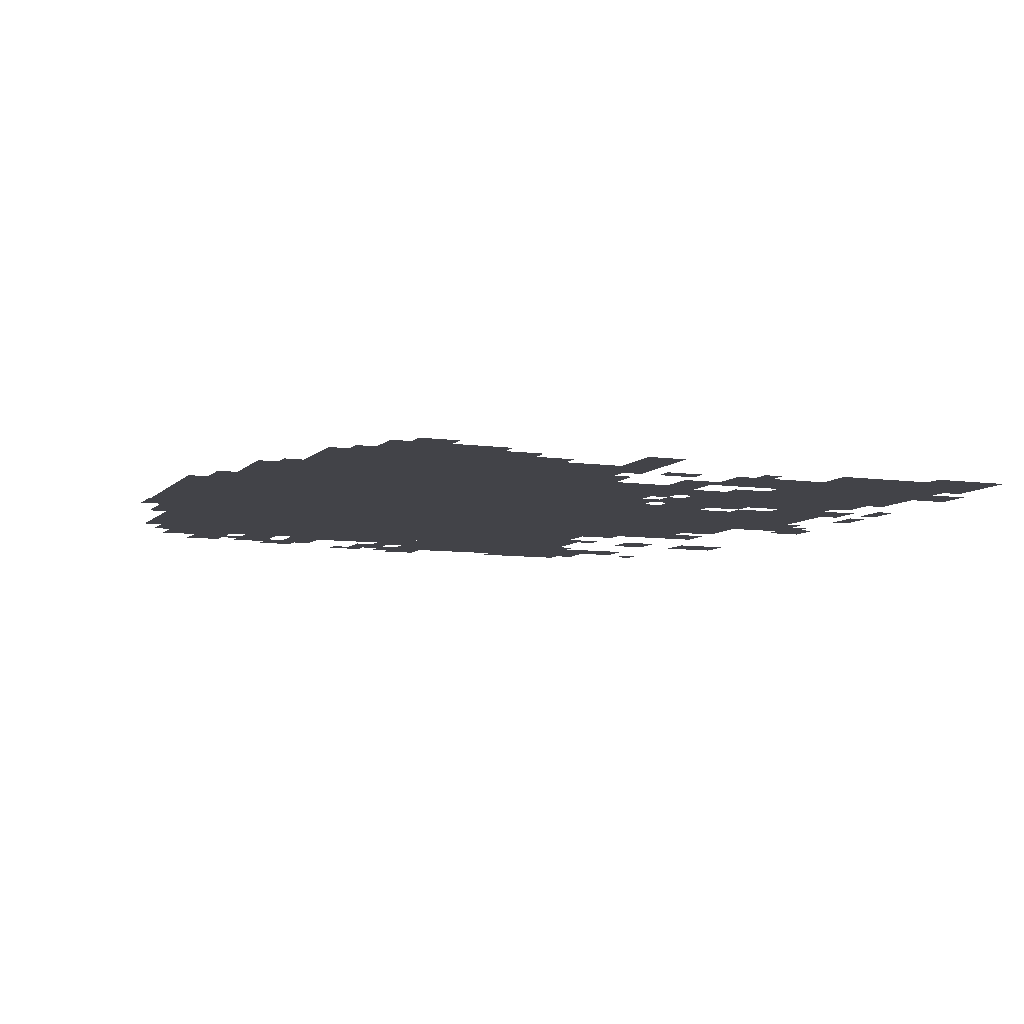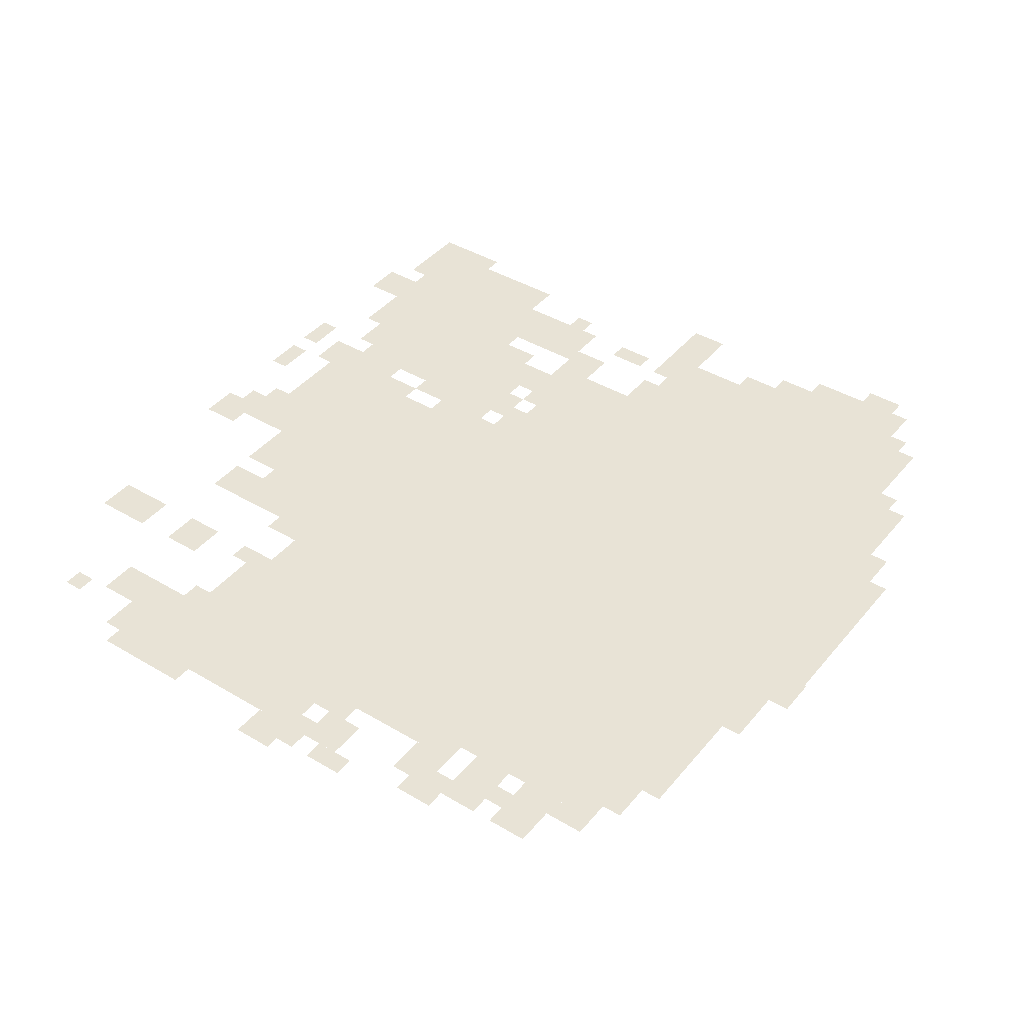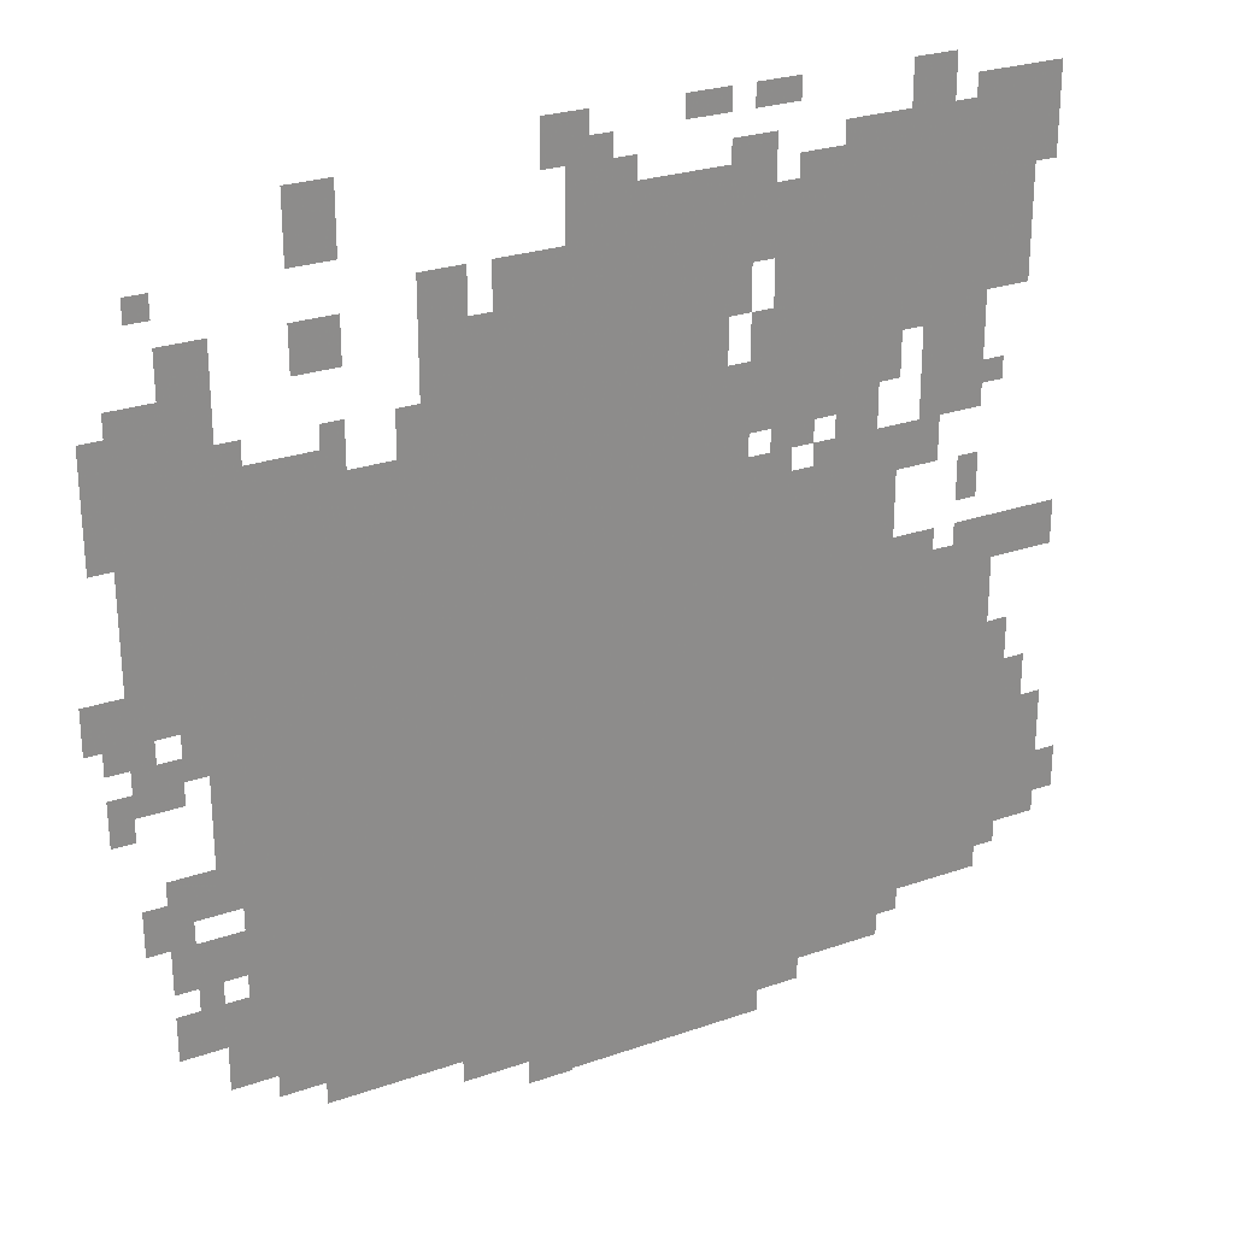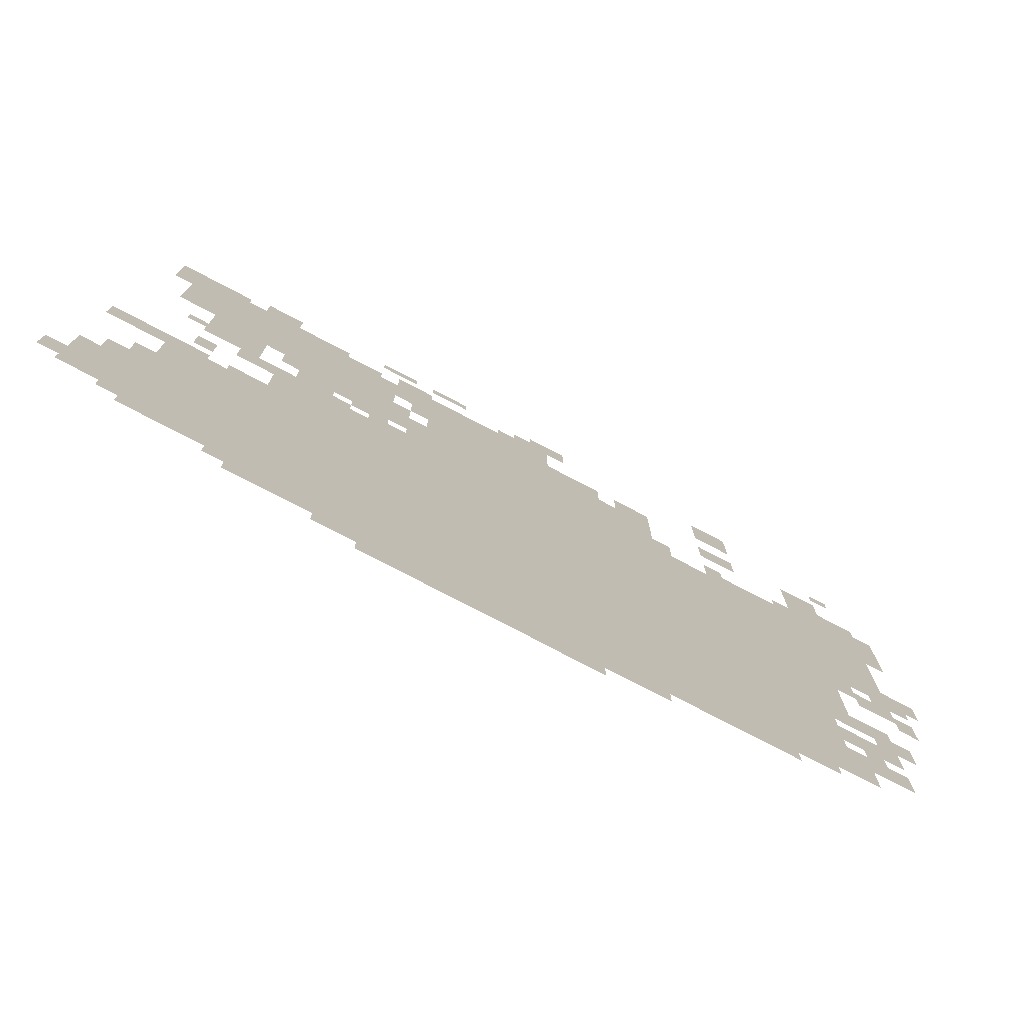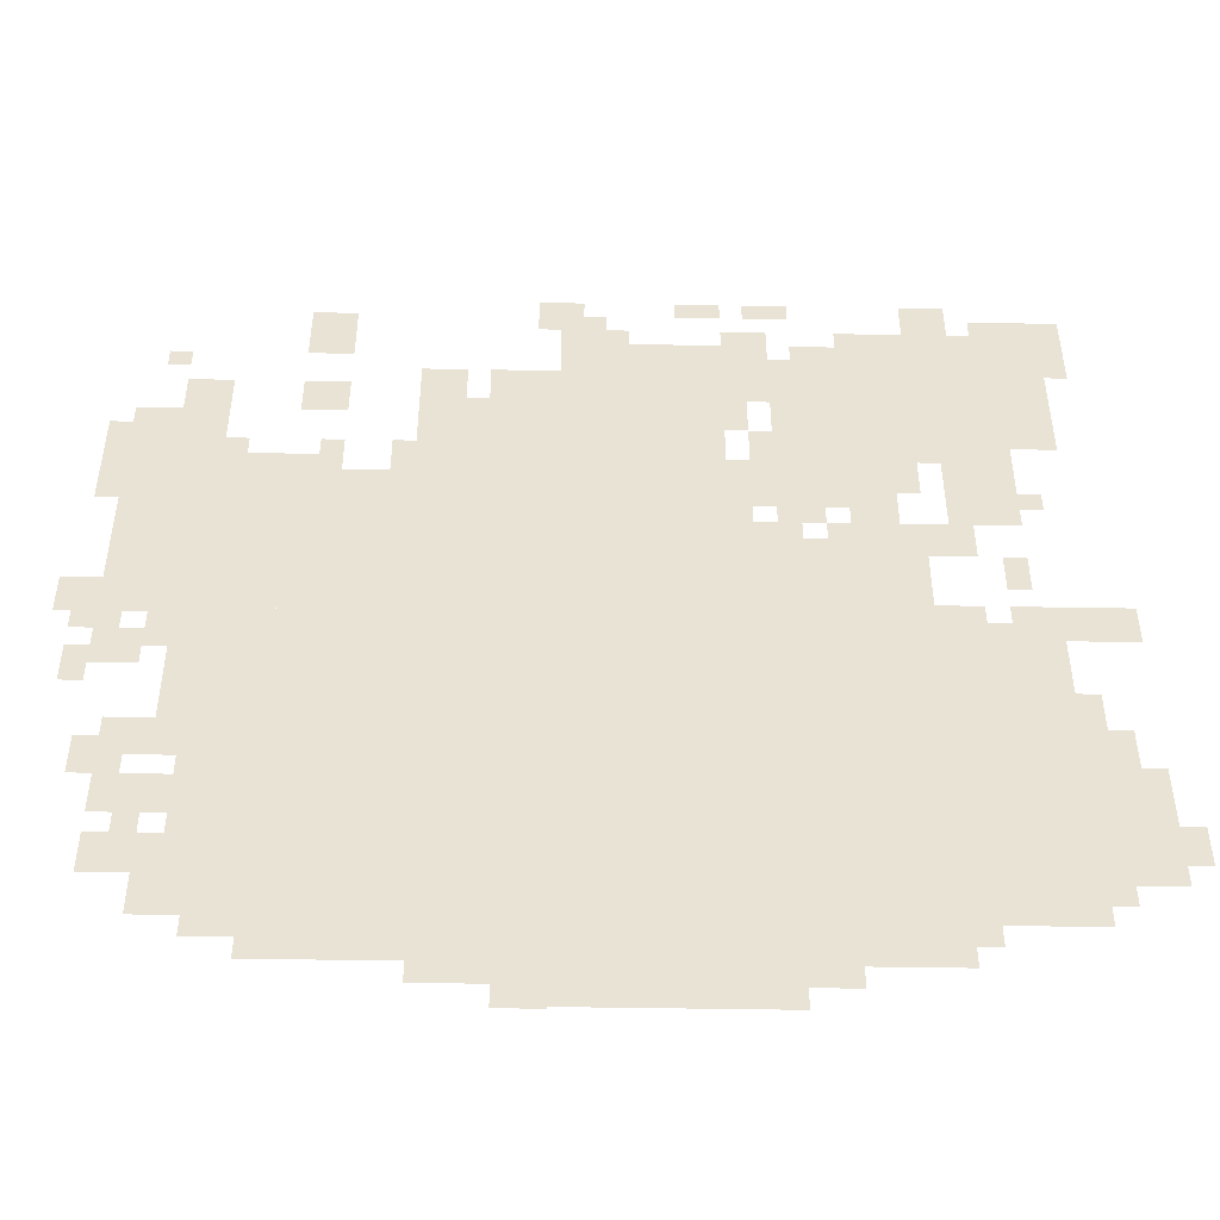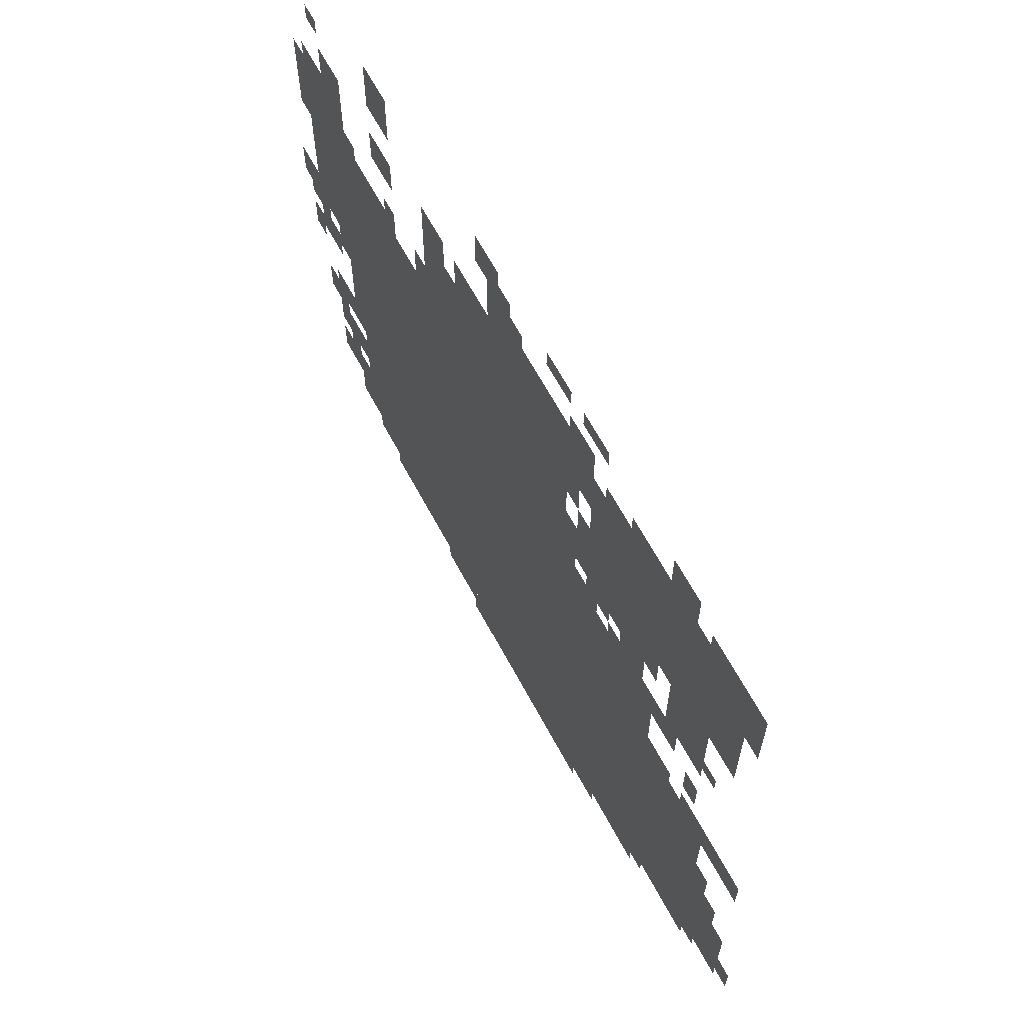
<metadata>
{"format":"obj","ext":"obj","renderer":"f3d","projection":"perspective","resolution":1024,"background":"white","views":[{"elev":-7.6,"azim":67.8,"up":"+Z"},{"elev":41.5,"azim":-54.2,"up":"+Z"},{"elev":26.2,"azim":-28.9,"up":"+Y"},{"elev":-77.3,"azim":152.4,"up":"+Y"},{"elev":-48.3,"azim":-1.1,"up":"+Y"},{"elev":65.5,"azim":61.7,"up":"+Y"}]}
</metadata>
<code>
g nananpudun_2-mesh
v -704 67 0
v -704 803 0
v -1120 803 0
v -1120 67 0
v -288 67 0
v -288 803 0
v -704 803 0
v -704 67 0
v -544 803 0
v -544 1091 0
v -960 1091 0
v -960 803 0
v -96 995 0
v -96 1219 0
v -448 1219 0
v -448 995 0
v -128 131 0
v -128 387 0
v -288 387 0
v -288 131 0
v -128 387 0
v -128 643 0
v -288 643 0
v -288 387 0
v -480 1091 0
v -480 1219 0
v -768 1219 0
v -768 1091 0
v -1216 835 0
v -1216 1059 0
v -1344 1059 0
v -1344 835 0
v -1120 515 0
v -1120 963 0
v -1184 963 0
v -1184 515 0
v -1120 99 0
v -1120 515 0
v -1184 515 0
v -1184 99 0
v -320 867 0
v -320 995 0
v -512 995 0
v -512 867 0
v -1216 643 0
v -1216 835 0
v -1344 835 0
v -1344 643 0
v -960 803 0
v -960 931 0
v -1120 931 0
v -1120 803 0
v -32 195 0
v -32 387 0
v -128 387 0
v -128 195 0
v -160 835 0
v -160 995 0
v -256 995 0
v -256 835 0
v -1184 547 0
v -1184 995 0
v -1216 995 0
v -1216 547 0
v -1184 131 0
v -1184 547 0
v -1216 547 0
v -1216 131 0
v -480 3 0
v -480 67 0
v -672 67 0
v -672 3 0
v -672 3 0
v -672 67 0
v -832 67 0
v -832 3 0
v -32 611 0
v -32 675 0
v -128 675 0
v -128 611 0
v -768 1091 0
v -768 1155 0
v -864 1155 0
v -864 1091 0
v -1216 195 0
v -1216 259 0
v -1312 259 0
v -1312 195 0
v -1216 291 0
v -1216 355 0
v -1312 355 0
v -1312 291 0
v -1056 1187 0
v -1056 1283 0
v -1120 1283 0
v -1120 1187 0
v -224 1219 0
v -224 1251 0
v -384 1251 0
v -384 1219 0
v -64 1219 0
v -64 1251 0
v -224 1251 0
v -224 1219 0
v -1248 387 0
v -1248 451 0
v -1312 451 0
v -1312 387 0
v -736 1251 0
v -736 1315 0
v -800 1315 0
v -800 1251 0
v -224 1251 0
v -224 1315 0
v -288 1315 0
v -288 1251 0
v -1216 1059 0
v -1216 1123 0
v -1280 1123 0
v -1280 1059 0
v -1344 643 0
v -1344 707 0
v -1399 707 0
v -1399 643 0
v -1280 547 0
v -1280 611 0
v -1344 611 0
v -1344 547 0
v -896 1091 0
v -896 1155 0
v -960 1155 0
v -960 1091 0
v -1056 1059 0
v -1056 1123 0
v -1120 1123 0
v -1120 1059 0
v -1216 387 0
v -1216 515 0
v -1248 515 0
v -1248 387 0
v -1216 515 0
v -1216 643 0
v -1248 643 0
v -1248 515 0
v -224 803 0
v -224 835 0
v -320 835 0
v -320 803 0
v -320 803 0
v -320 835 0
v -416 835 0
v -416 803 0
v -448 1091 0
v -448 1187 0
v -480 1187 0
v -480 1091 0
v -448 995 0
v -448 1091 0
v -480 1091 0
v -480 995 0
v -512 867 0
v -512 963 0
v -544 963 0
v -544 867 0
v -1344 931 0
v -1344 1027 0
v -1376 1027 0
v -1376 931 0
v -160 707 0
v -160 771 0
v -192 771 0
v -192 707 0
v -128 643 0
v -128 675 0
v -192 675 0
v -192 643 0
v -224 643 0
v -224 675 0
v -288 675 0
v -288 643 0
v -224 771 0
v -224 803 0
v -288 803 0
v -288 771 0
v -416 835 0
v -416 867 0
v -480 867 0
v -480 835 0
v -448 803 0
v -448 835 0
v -512 835 0
v -512 803 0
v -1056 931 0
v -1056 995 0
v -1088 995 0
v -1088 931 0
v -320 835 0
v -320 867 0
v -384 867 0
v -384 835 0
v -1248 579 0
v -1248 643 0
v -1280 643 0
v -1280 579 0
v -1216 131 0
v -1216 195 0
v -1248 195 0
v -1248 131 0
v 0 227 0
v 0 291 0
v -32 291 0
v -32 227 0
v -768 0 0
v -768 3 0
v -832 3 0
v -832 0 0
v -416 35 0
v -416 67 0
v -480 67 0
v -480 35 0
v -1344 515 0
v -1344 579 0
v -1376 579 0
v -1376 515 0
v -1312 611 0
v -1312 643 0
v -1376 643 0
v -1376 611 0
v -1312 355 0
v -1312 419 0
v -1344 419 0
v -1344 355 0
v -64 387 0
v -64 451 0
v -96 451 0
v -96 387 0
v -960 931 0
v -960 995 0
v -992 995 0
v -992 931 0
v -96 387 0
v -96 451 0
v -128 451 0
v -128 387 0
v -96 451 0
v -96 515 0
v -128 515 0
v -128 451 0
v -288 931 0
v -288 995 0
v -320 995 0
v -320 931 0
v -672 1219 0
v -672 1251 0
v -736 1251 0
v -736 1219 0
v -1344 867 0
v -1344 931 0
v -1376 931 0
v -1376 867 0
v -512 803 0
v -512 867 0
v -544 867 0
v -544 803 0
v -128 1251 0
v -128 1283 0
v -192 1283 0
v -192 1251 0
v -64 1251 0
v -64 1283 0
v -128 1283 0
v -128 1251 0
v -480 1219 0
v -480 1251 0
v -544 1251 0
v -544 1219 0
v -448 1283 0
v -448 1315 0
v -512 1315 0
v -512 1283 0
v -512 1027 0
v -512 1091 0
v -544 1091 0
v -544 1027 0
v -64 1155 0
v -64 1219 0
v -96 1219 0
v -96 1155 0
v -544 1283 0
v -544 1315 0
v -608 1315 0
v -608 1283 0
v -832 35 0
v -832 67 0
v -896 67 0
v -896 35 0
v -128 867 0
v -128 899 0
v -160 899 0
v -160 867 0
v -1088 931 0
v -1088 963 0
v -1120 963 0
v -1120 931 0
v -1280 355 0
v -1280 387 0
v -1312 387 0
v -1312 355 0
v -96 163 0
v -96 195 0
v -128 195 0
v -128 163 0
v -1248 259 0
v -1248 291 0
v -1280 291 0
v -1280 259 0
v -256 99 0
v -256 131 0
v -288 131 0
v -288 99 0
v -256 963 0
v -256 995 0
v -288 995 0
v -288 963 0
v -896 35 0
v -896 67 0
v -928 67 0
v -928 35 0
v -736 1219 0
v -736 1251 0
v -768 1251 0
v -768 1219 0
v -288 899 0
v -288 931 0
v -320 931 0
v -320 899 0
v -480 995 0
v -480 1027 0
v -512 1027 0
v -512 995 0
v -1280 1155 0
v -1280 1187 0
v -1312 1187 0
v -1312 1155 0
v -704 1251 0
v -704 1283 0
v -736 1283 0
v -736 1251 0
g nananpudun_2-mesh_0
f 3 2 1
f 1 4 3
f 7 6 5
f 5 8 7
f 11 10 9
f 9 12 11
f 15 14 13
f 13 16 15
f 19 18 17
f 17 20 19
f 23 22 21
f 21 24 23
f 27 26 25
f 25 28 27
f 31 30 29
f 29 32 31
f 35 34 33
f 33 36 35
f 39 38 37
f 37 40 39
f 43 42 41
f 41 44 43
f 47 46 45
f 45 48 47
f 51 50 49
f 49 52 51
f 55 54 53
f 53 56 55
f 59 58 57
f 57 60 59
f 63 62 61
f 61 64 63
f 67 66 65
f 65 68 67
f 71 70 69
f 69 72 71
f 75 74 73
f 73 76 75
f 79 78 77
f 77 80 79
f 83 82 81
f 81 84 83
f 87 86 85
f 85 88 87
f 91 90 89
f 89 92 91
f 95 94 93
f 93 96 95
f 99 98 97
f 97 100 99
f 103 102 101
f 101 104 103
f 107 106 105
f 105 108 107
f 111 110 109
f 109 112 111
f 115 114 113
f 113 116 115
f 119 118 117
f 117 120 119
f 123 122 121
f 121 124 123
f 127 126 125
f 125 128 127
f 131 130 129
f 129 132 131
f 135 134 133
f 133 136 135
f 139 138 137
f 137 140 139
f 143 142 141
f 141 144 143
f 147 146 145
f 145 148 147
f 151 150 149
f 149 152 151
f 155 154 153
f 153 156 155
f 159 158 157
f 157 160 159
f 163 162 161
f 161 164 163
f 167 166 165
f 165 168 167
f 171 170 169
f 169 172 171
f 175 174 173
f 173 176 175
f 179 178 177
f 177 180 179
f 183 182 181
f 181 184 183
f 187 186 185
f 185 188 187
f 191 190 189
f 189 192 191
f 195 194 193
f 193 196 195
f 199 198 197
f 197 200 199
f 203 202 201
f 201 204 203
f 207 206 205
f 205 208 207
f 211 210 209
f 209 212 211
f 215 214 213
f 213 216 215
f 219 218 217
f 217 220 219
f 223 222 221
f 221 224 223
f 227 226 225
f 225 228 227
f 231 230 229
f 229 232 231
f 235 234 233
f 233 236 235
f 239 238 237
f 237 240 239
f 243 242 241
f 241 244 243
f 247 246 245
f 245 248 247
f 251 250 249
f 249 252 251
f 255 254 253
f 253 256 255
f 259 258 257
f 257 260 259
f 263 262 261
f 261 264 263
f 267 266 265
f 265 268 267
f 271 270 269
f 269 272 271
f 275 274 273
f 273 276 275
f 279 278 277
f 277 280 279
f 283 282 281
f 281 284 283
f 287 286 285
f 285 288 287
f 291 290 289
f 289 292 291
f 295 294 293
f 293 296 295
f 299 298 297
f 297 300 299
f 303 302 301
f 301 304 303
f 307 306 305
f 305 308 307
f 311 310 309
f 309 312 311
f 315 314 313
f 313 316 315
f 319 318 317
f 317 320 319
f 323 322 321
f 321 324 323
f 327 326 325
f 325 328 327
f 331 330 329
f 329 332 331
f 335 334 333
f 333 336 335
f 339 338 337
f 337 340 339
f 343 342 341
f 341 344 343
f 347 346 345
f 345 348 347

</code>
